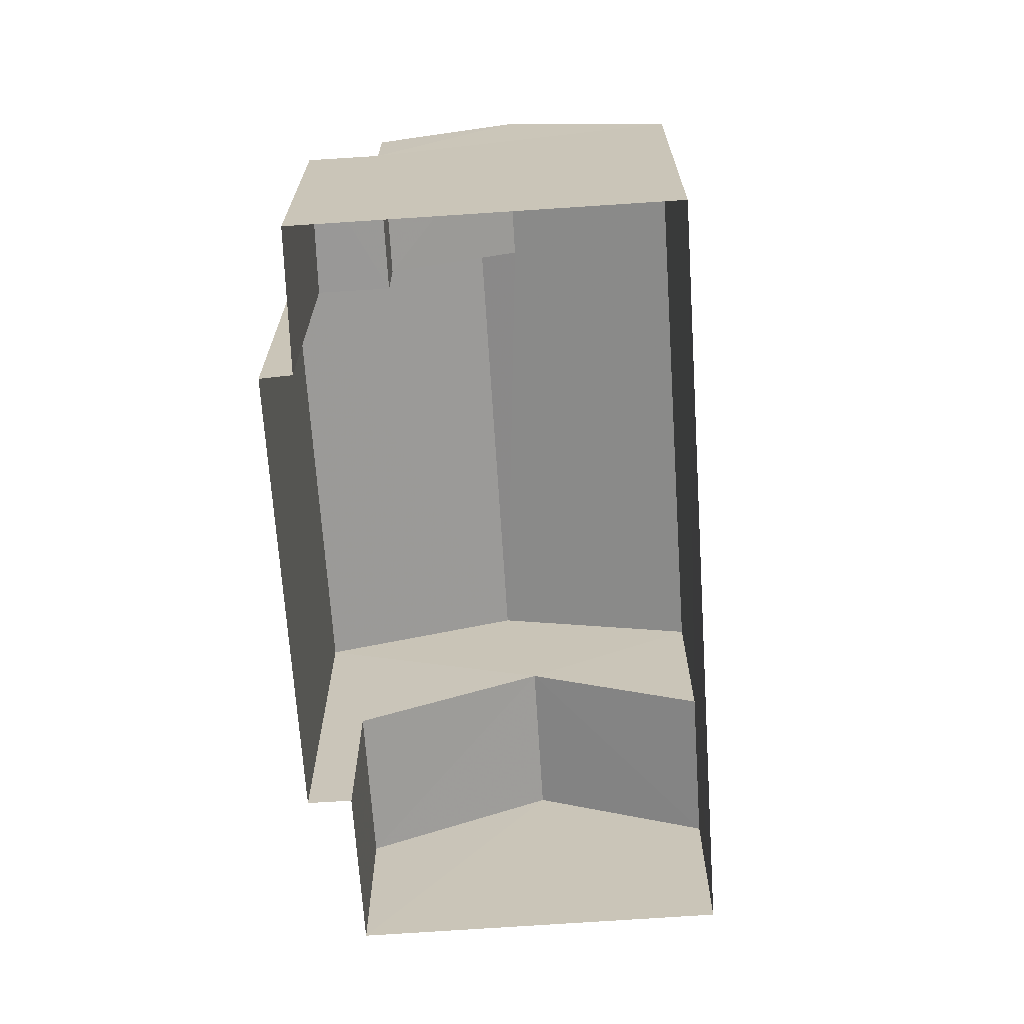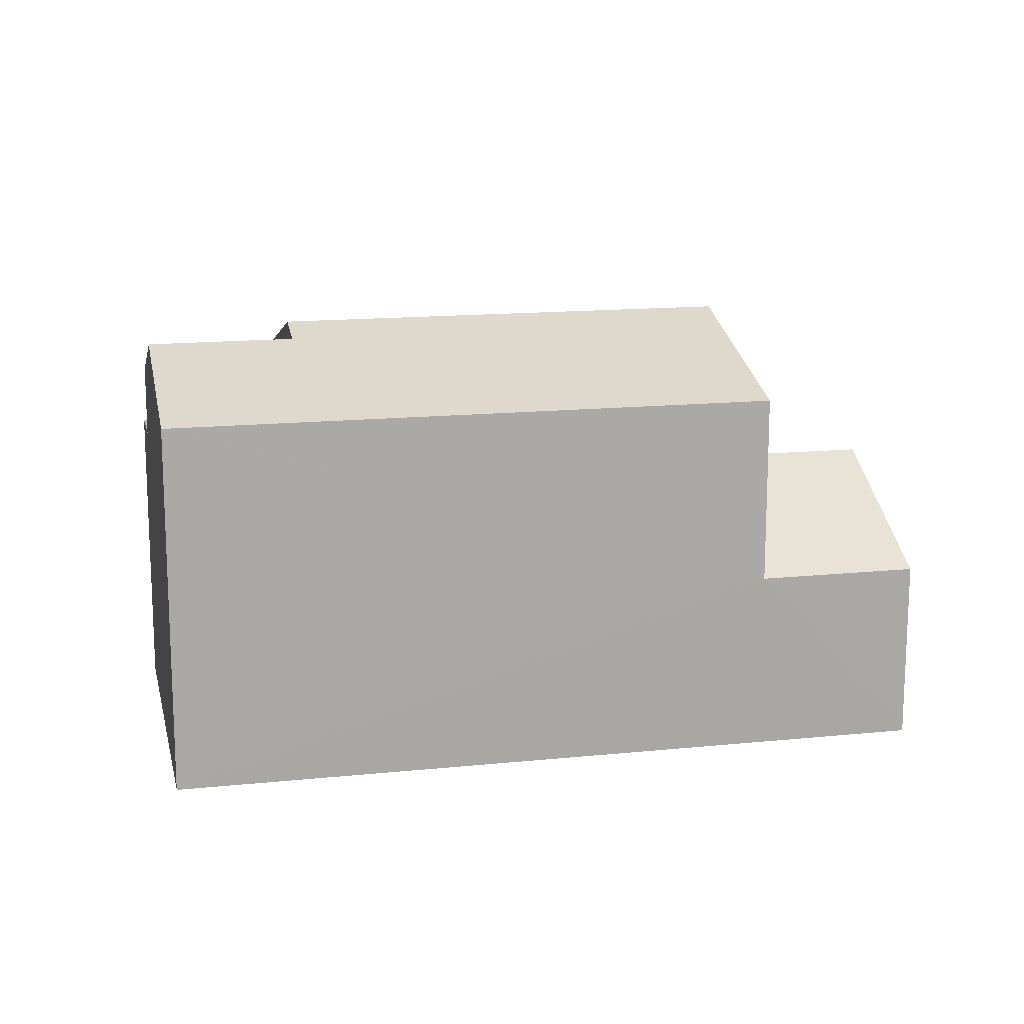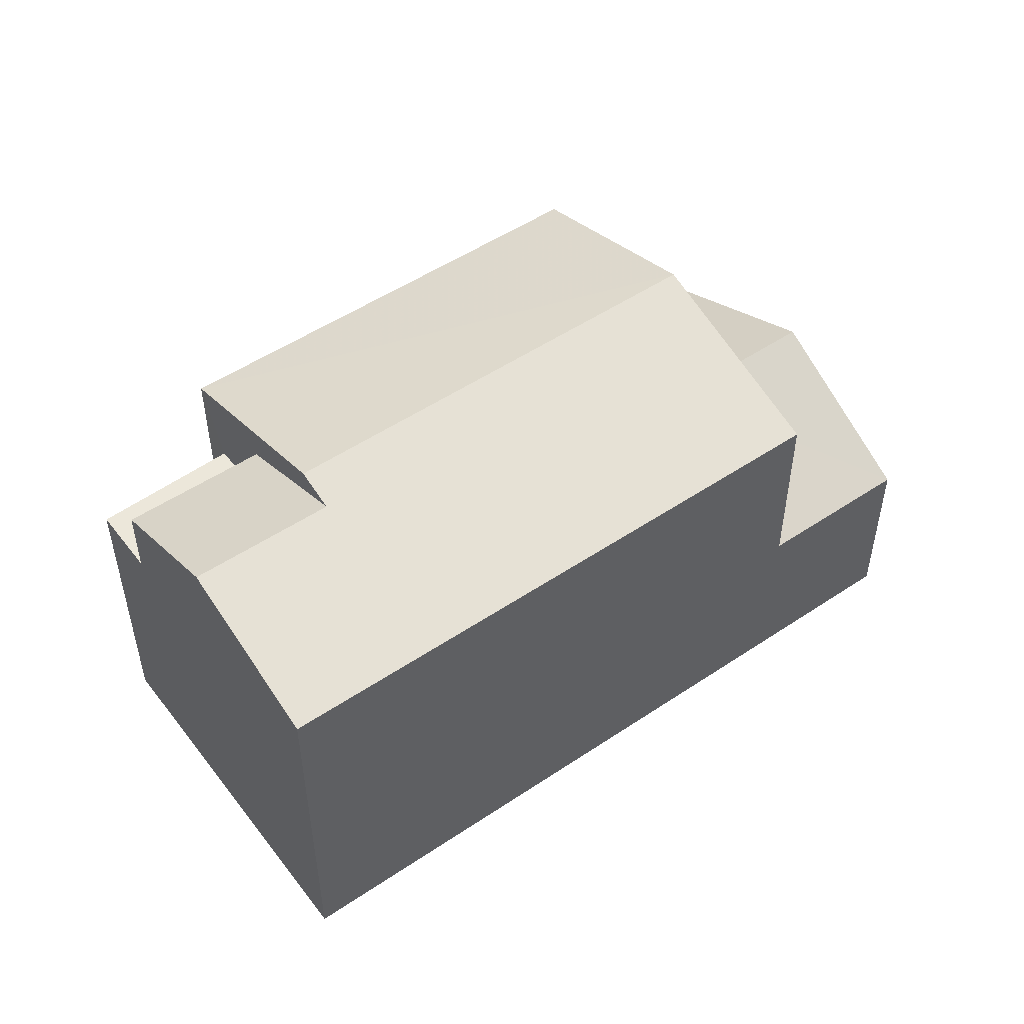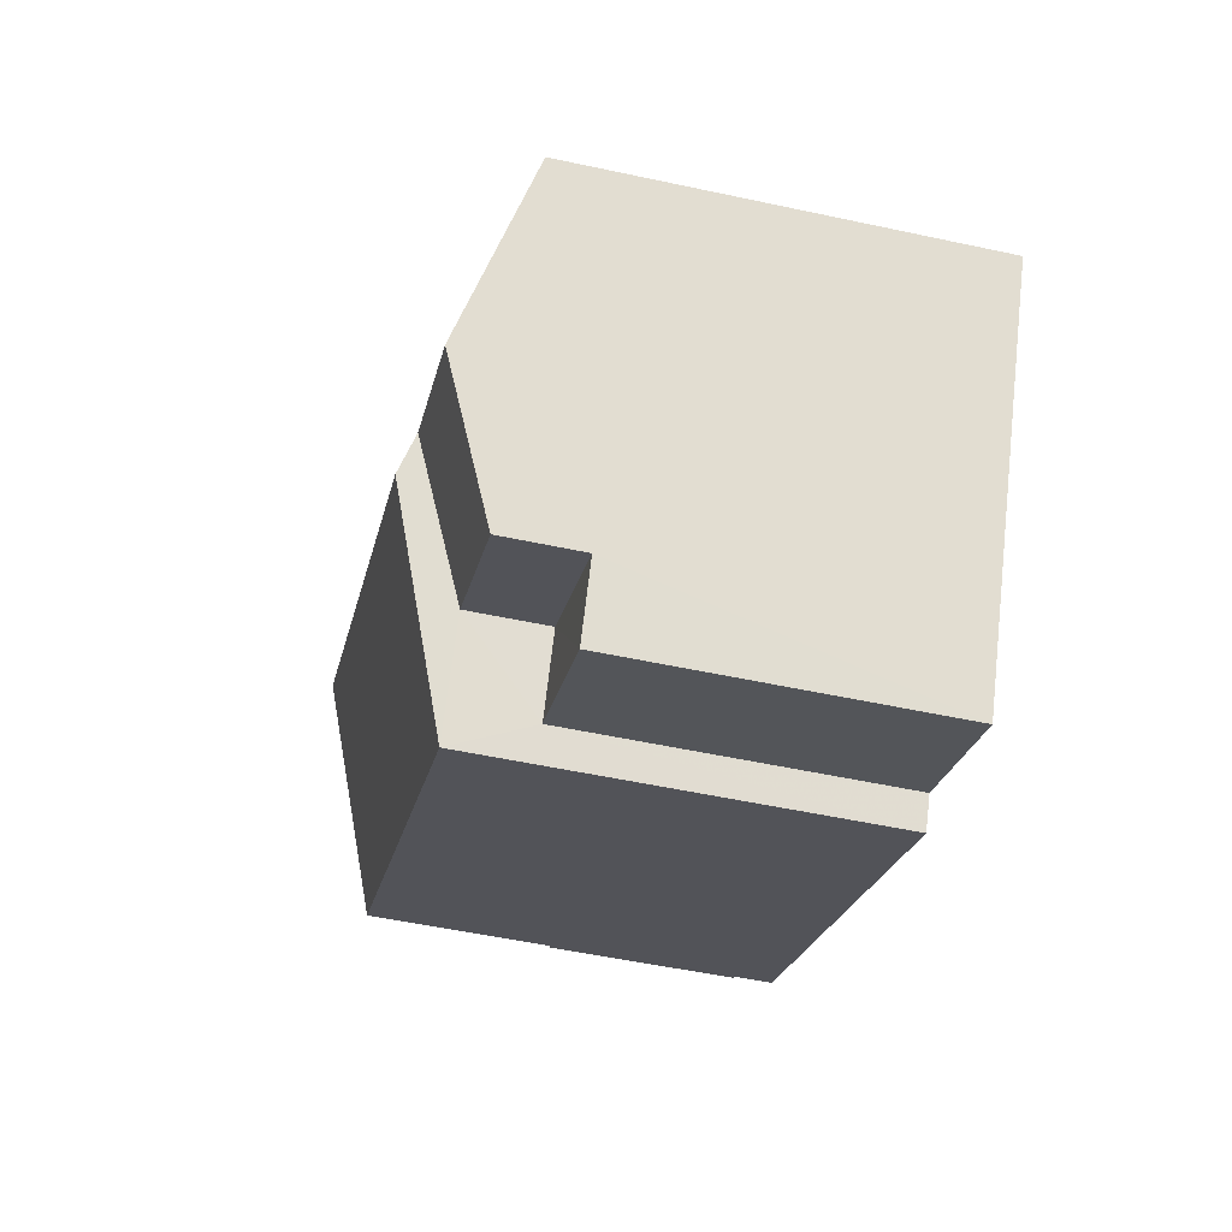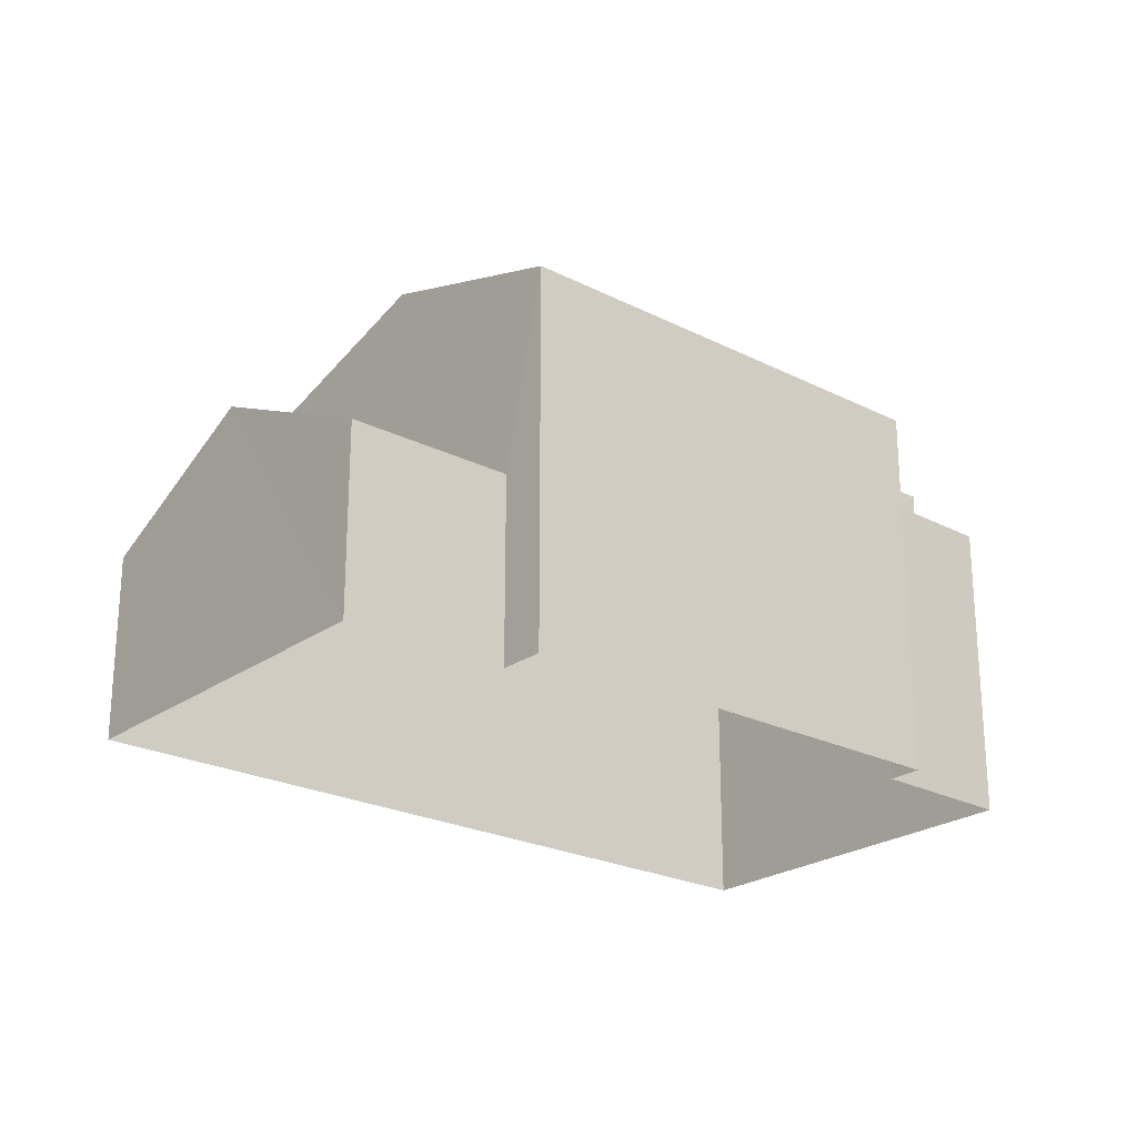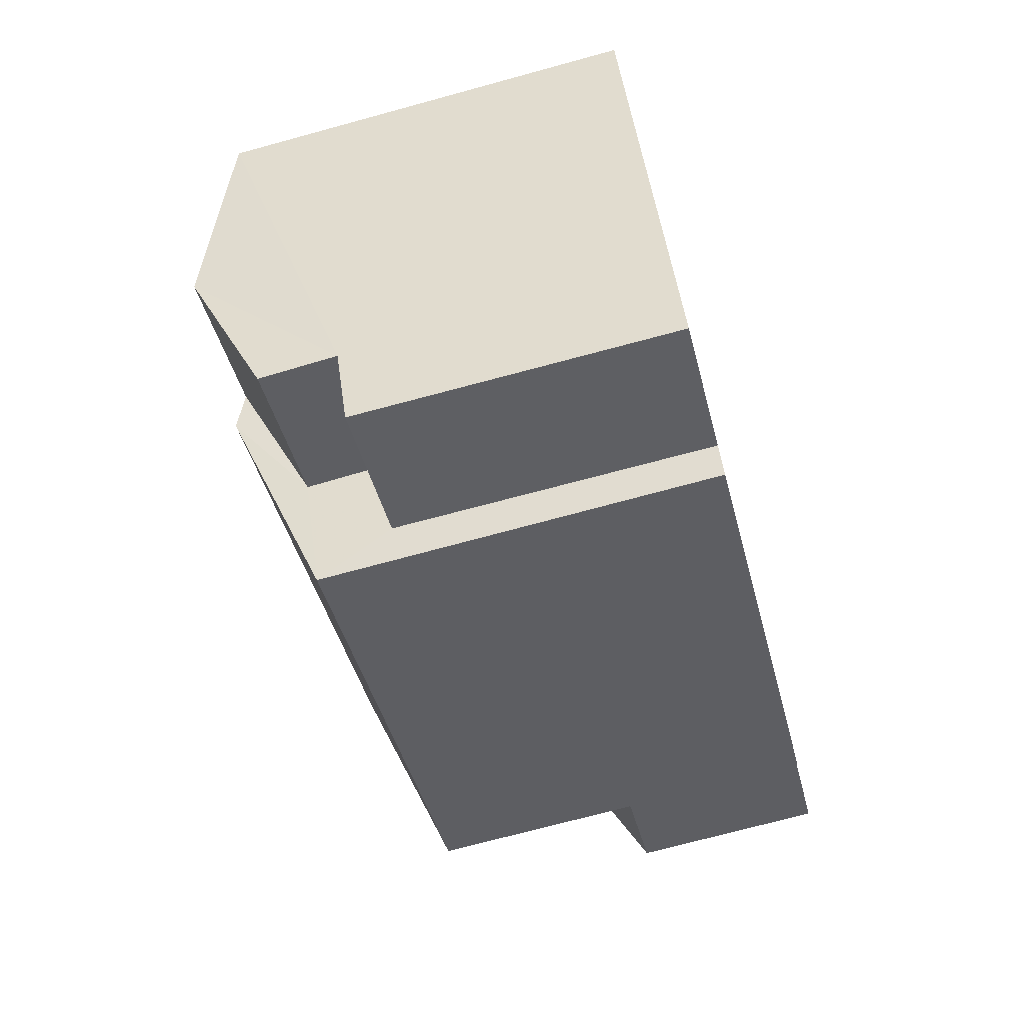
<metadata>
{"format":"obj","ext":"obj","renderer":"f3d","projection":"perspective","resolution":1024,"background":"white","views":[{"elev":-68.7,"azim":63.7,"up":"+Z"},{"elev":14.8,"azim":137.4,"up":"+Z"},{"elev":51.2,"azim":113.7,"up":"+Z"},{"elev":-52.4,"azim":76.9,"up":"+Y"},{"elev":-23.6,"azim":-70.4,"up":"+Z"},{"elev":-71.1,"azim":105.3,"up":"+Y"}]}
</metadata>
<code>
v -2.24e+05 -1.272e+05 17.44
v -2.24e+05 -1.272e+05 17.44
v -2.24e+05 -1.272e+05 17.44
v -2.24e+05 -1.272e+05 17.44
v -2.24e+05 -1.272e+05 17.44
v -2.24e+05 -1.272e+05 17.44
v -2.24e+05 -1.272e+05 17.44
v -2.24e+05 -1.272e+05 17.44
v -2.24e+05 -1.272e+05 22.14
v -2.24e+05 -1.272e+05 22.13
v -2.24e+05 -1.272e+05 20.59
v -2.24e+05 -1.272e+05 20.59
v -2.24e+05 -1.272e+05 23.87
v -2.24e+05 -1.272e+05 23.87
v -2.24e+05 -1.272e+05 24.76
v -2.24e+05 -1.272e+05 24.76
v -2.24e+05 -1.272e+05 22.61
v -2.24e+05 -1.272e+05 22.61
v -2.24e+05 -1.272e+05 22.61
v -2.24e+05 -1.272e+05 22.61
v -2.24e+05 -1.272e+05 24.97
v -2.24e+05 -1.272e+05 23.87
v -2.24e+05 -1.272e+05 23.87
v -2.24e+05 -1.272e+05 24.97
v -2.24e+05 -1.272e+05 20.59
v -2.24e+05 -1.272e+05 20.59
v -2.24e+05 -1.272e+05 23.87
v -2.24e+05 -1.272e+05 23.87
f 1 2 3
f 4 1 5
f 6 7 8
f 1 3 6
f 5 6 8
f 1 6 5
f 9 10 11
f 12 9 11
f 13 14 15
f 16 13 15
f 17 18 19
f 20 17 19
f 21 16 22
f 22 16 23
f 21 24 16
f 23 16 15
f 9 25 10
f 9 26 25
f 21 27 28
f 24 21 28
f 1 4 19
f 18 1 19
f 22 26 9
f 6 3 12
f 9 12 27
f 22 9 21
f 12 3 27
f 9 27 21
f 8 25 26
f 8 26 5
f 26 23 5
f 26 22 23
f 28 3 2
f 28 27 3
f 23 15 20
f 23 20 5
f 15 14 20
f 5 20 4
f 4 20 19
f 17 14 13
f 17 20 14
f 2 1 18
f 2 18 28
f 28 13 24
f 24 13 16
f 18 17 13
f 18 13 28
f 25 8 10
f 8 7 10
f 7 11 10
f 12 11 7
f 6 12 7

</code>
